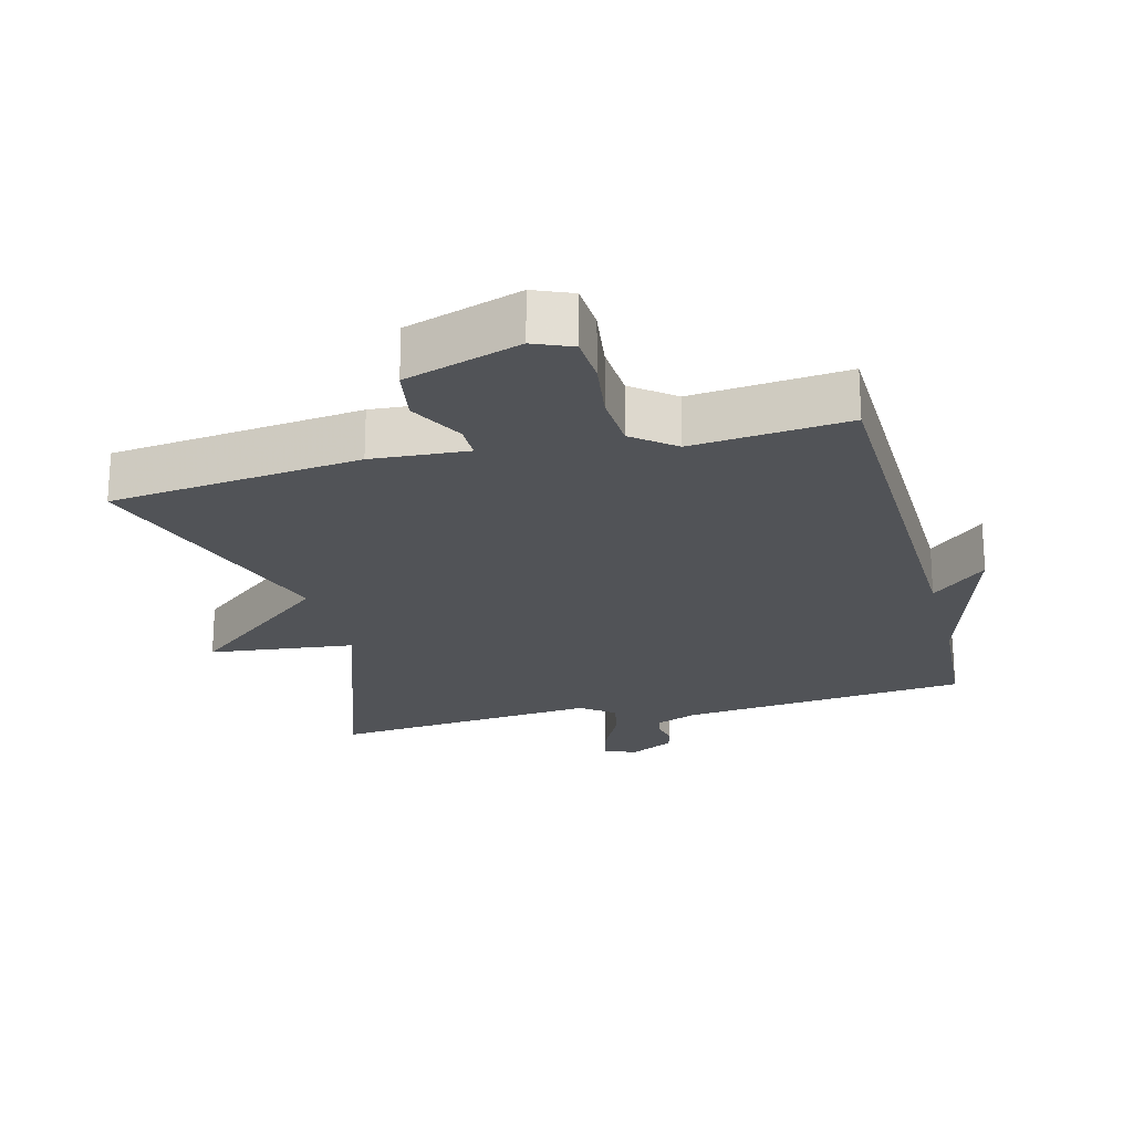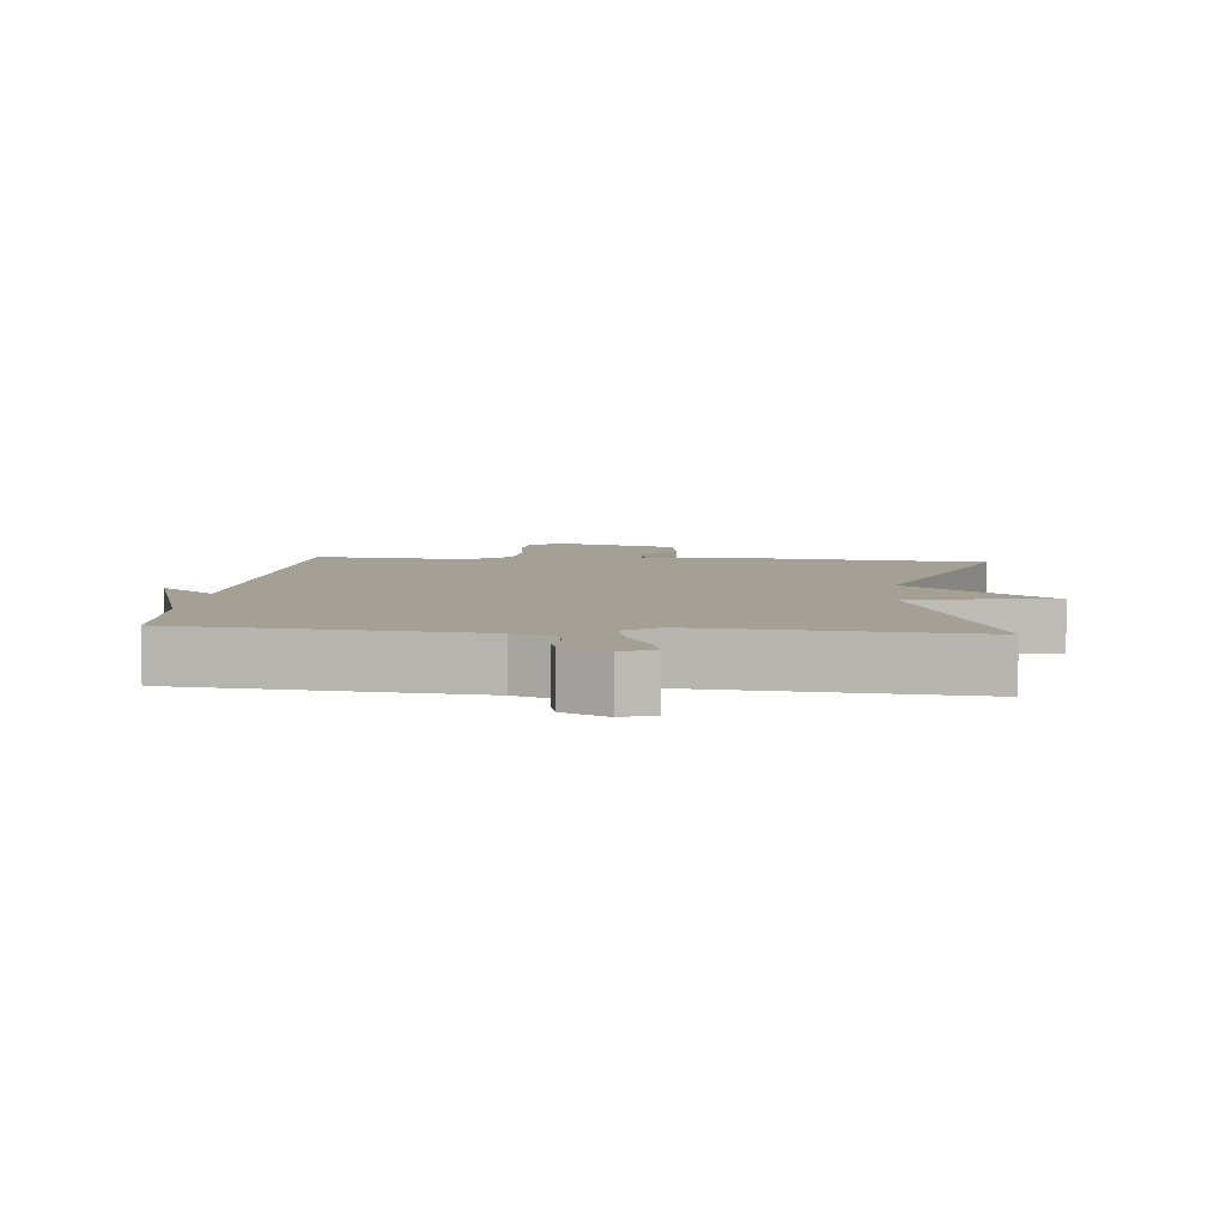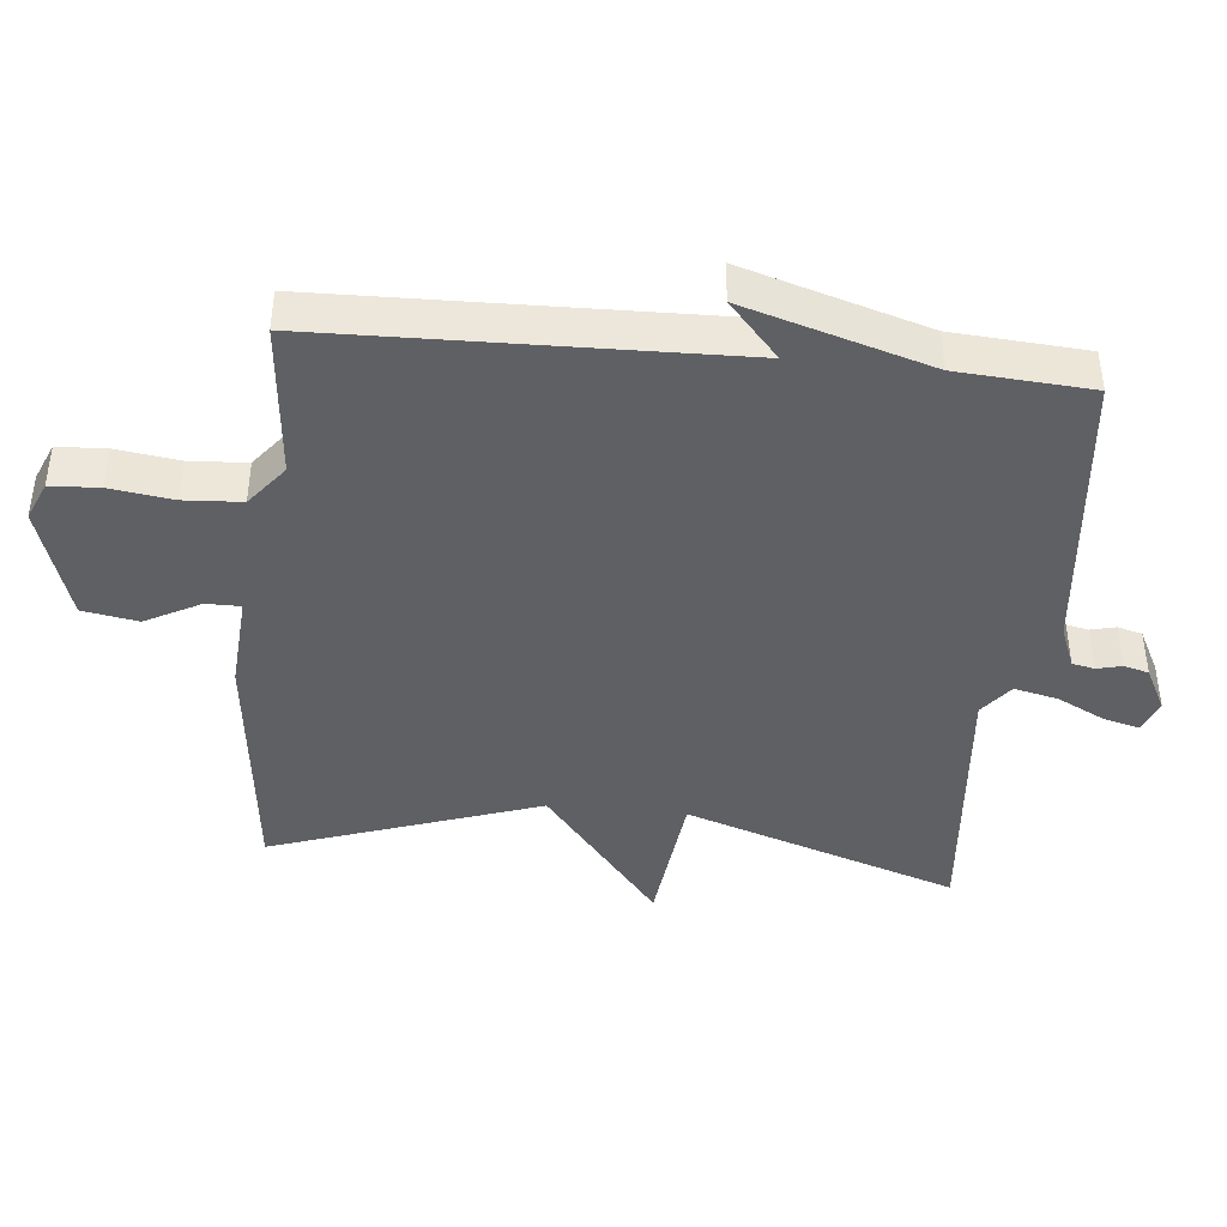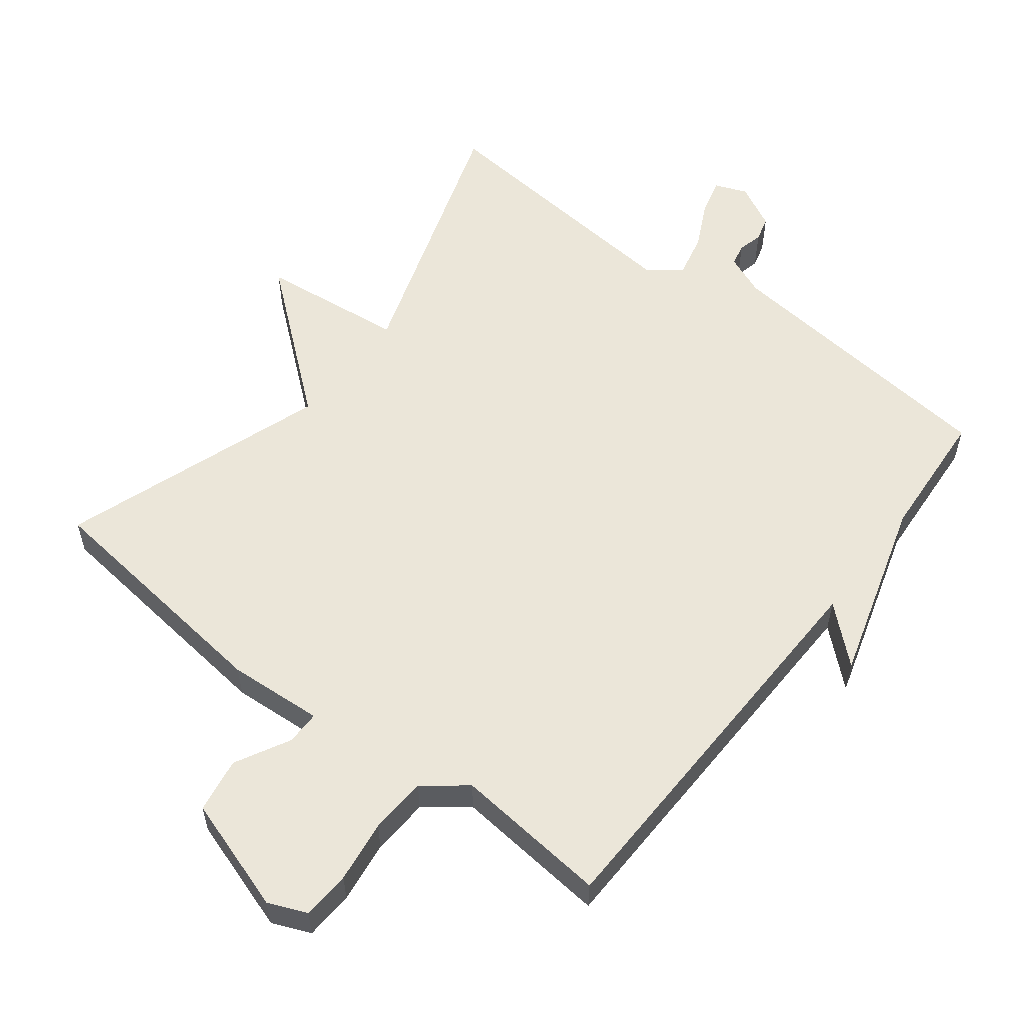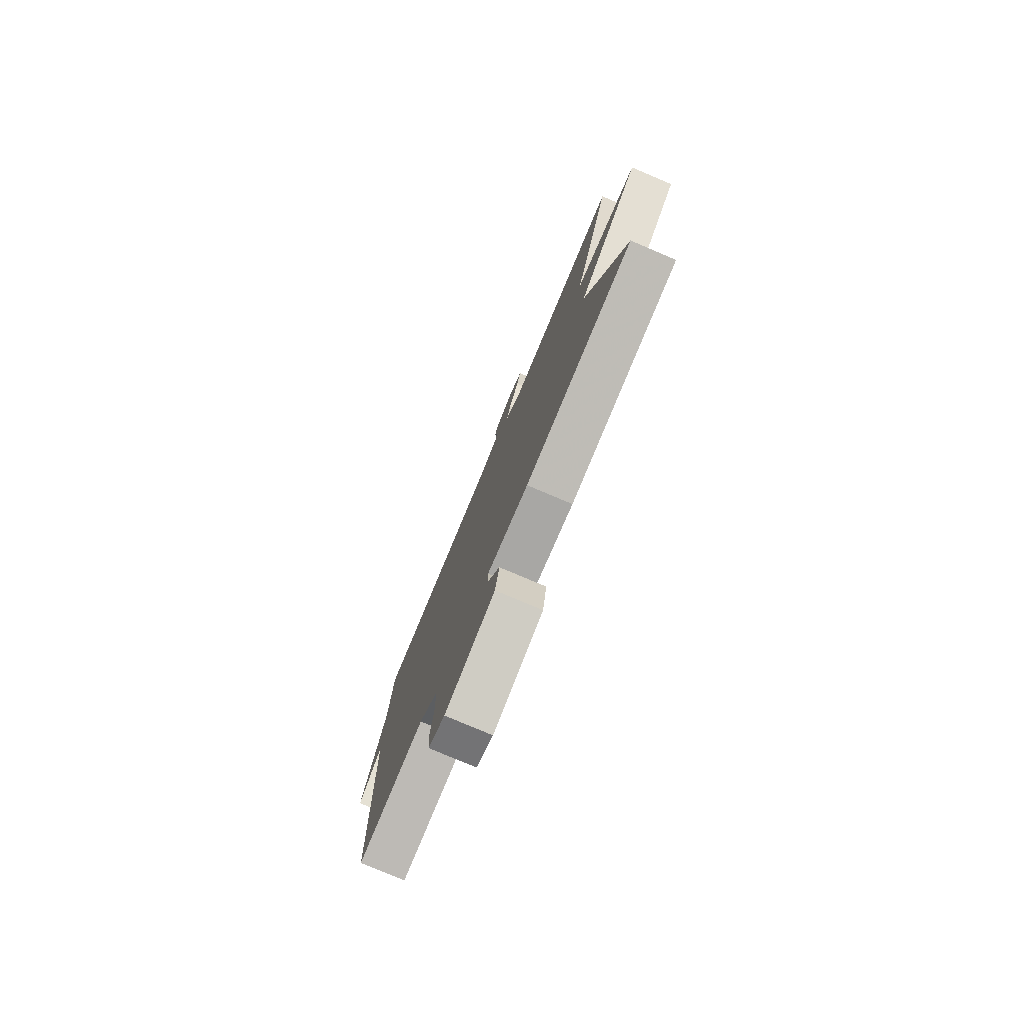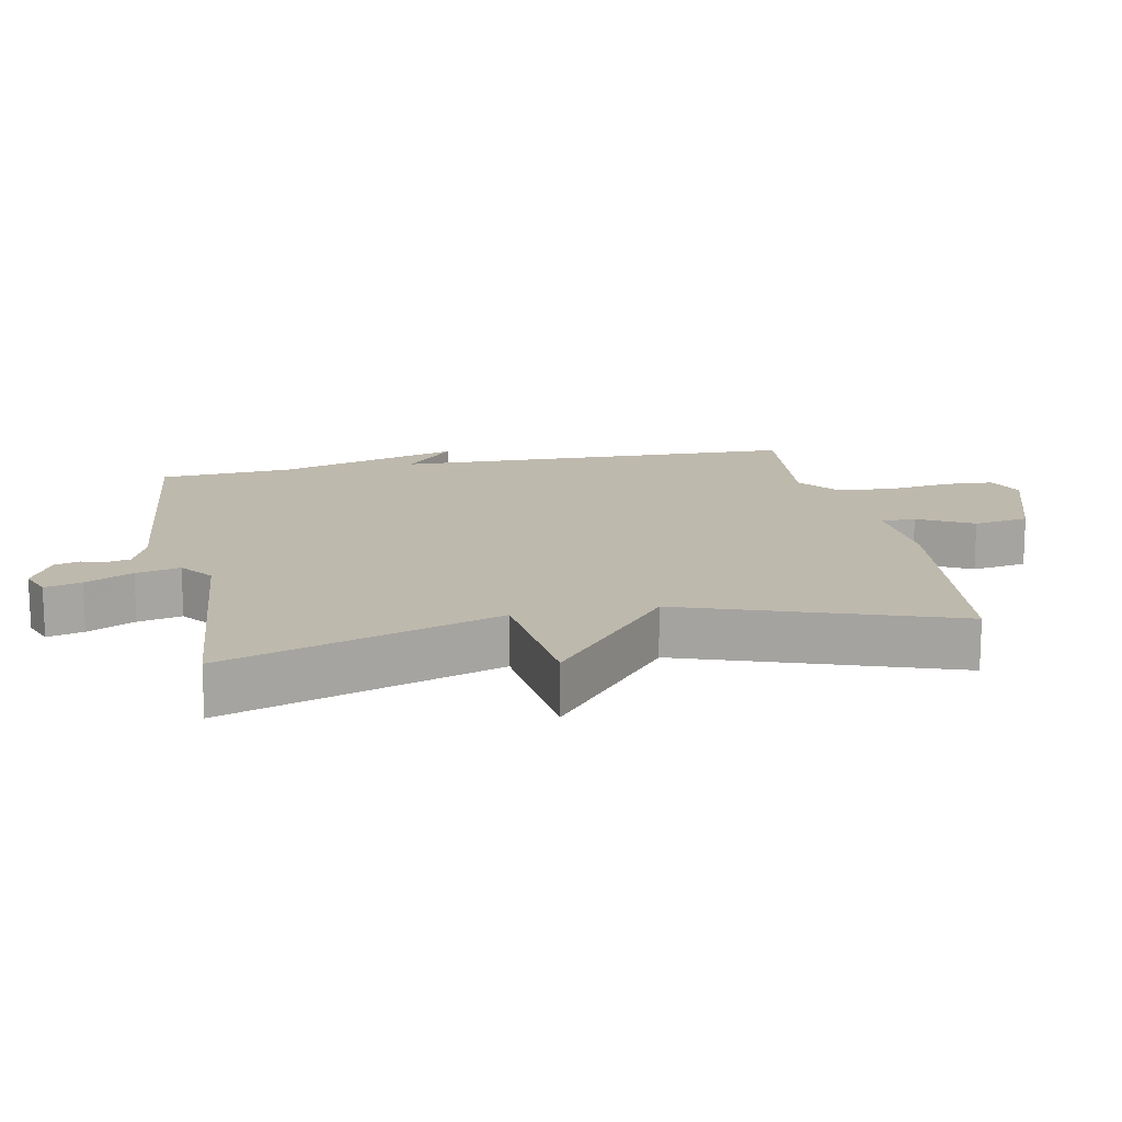
<metadata>
{"format":"obj","ext":"obj","renderer":"f3d","projection":"perspective","resolution":1024,"background":"white","views":[{"elev":-22.2,"azim":-165.5,"up":"+Y"},{"elev":5.7,"azim":5.6,"up":"+Y"},{"elev":-42.3,"azim":-95.6,"up":"+Y"},{"elev":56.3,"azim":-142.2,"up":"+Y"},{"elev":-78.5,"azim":67.0,"up":"+Z"},{"elev":15.3,"azim":78.9,"up":"+Y"}]}
</metadata>
<code>
v -0.5 0.07 -0.5
v -0.514 0.07 0.103
v -0.596 0.07 0.03
v -0.514 0.07 0.303
v -0.5 0.07 0.5
v -0.069 0.07 0.544
v -0.007 0.07 0.569
v 0 0.07 0.602
v -0.009 0.07 0.639
v 0.001 0.07 0.676
v 0.067 0.07 0.71
v 0.115 0.07 0.691
v 0.101 0.07 0.637
v 0.066 0.07 0.567
v 0.051 0.07 0.502
v 0.1 0.07 0.464
v 0.5 0.07 0.5
v 0.365 0.07 0.096
v 0.58 0.07 0.071
v 0.365 0.07 -0.104
v 0.5 0.07 -0.5
v 0.129 0.07 -0.542
v -0.013 0.07 -0.532
v -0.013 0.07 -0.583
v 0.03 0.07 -0.664
v 0.016 0.07 -0.746
v -0.155 0.07 -0.801
v -0.212 0.07 -0.777
v -0.216 0.07 -0.705
v -0.203 0.07 -0.612
v -0.208 0.07 -0.527
v -0.27 0.07 -0.478
v -0.5 0 -0.5
v -0.514 0 0.103
v -0.596 0 0.03
v -0.514 0 0.303
v -0.5 0 0.5
v -0.069 0 0.544
v -0.007 0 0.569
v 0 0 0.602
v -0.009 0 0.639
v 0.001 0 0.676
v 0.067 0 0.71
v 0.115 0 0.691
v 0.101 0 0.637
v 0.066 0 0.567
v 0.051 0 0.502
v 0.1 0 0.464
v 0.5 0 0.5
v 0.365 0 0.096
v 0.58 0 0.071
v 0.365 0 -0.104
v 0.5 0 -0.5
v 0.129 0 -0.542
v -0.013 0 -0.532
v -0.013 0 -0.583
v 0.03 0 -0.664
v 0.016 0 -0.746
v -0.155 0 -0.801
v -0.212 0 -0.777
v -0.216 0 -0.705
v -0.203 0 -0.612
v -0.208 0 -0.527
v -0.27 0 -0.478
f 28 29 30
f 27 28 30
f 26 27 30
f 25 26 30
f 24 25 30
f 23 24 30 31
f 20 21 22 23
f 20 23 31 32
f 32 1 2
f 20 32 2
f 19 20 2
f 18 19 2
f 12 13 14
f 11 12 14
f 10 11 14
f 9 10 14
f 8 9 14
f 7 8 14 15
f 6 7 15
f 6 15 16
f 5 6 16
f 4 5 16
f 2 3 4
f 16 17 18
f 4 16 18
f 2 4 18
f 62 61 60
f 62 60 59
f 62 59 58
f 62 58 57
f 62 57 56
f 63 62 56 55
f 55 54 53 52
f 64 63 55 52
f 34 33 64
f 34 64 52
f 34 52 51
f 34 51 50
f 46 45 44
f 46 44 43
f 46 43 42
f 46 42 41
f 46 41 40
f 47 46 40 39
f 47 39 38
f 48 47 38
f 48 38 37
f 48 37 36
f 36 35 34
f 50 49 48
f 50 48 36
f 50 36 34
f 1 33 34 2
f 2 34 35 3
f 3 35 36 4
f 4 36 37 5
f 5 37 38 6
f 6 38 39 7
f 7 39 40 8
f 8 40 41 9
f 9 41 42 10
f 10 42 43 11
f 11 43 44 12
f 12 44 45 13
f 13 45 46 14
f 14 46 47 15
f 15 47 48 16
f 16 48 49 17
f 17 49 50 18
f 18 50 51 19
f 19 51 52 20
f 20 52 53 21
f 21 53 54 22
f 22 54 55 23
f 23 55 56 24
f 24 56 57 25
f 25 57 58 26
f 26 58 59 27
f 27 59 60 28
f 28 60 61 29
f 29 61 62 30
f 30 62 63 31
f 31 63 64 32
f 32 64 33 1

</code>
